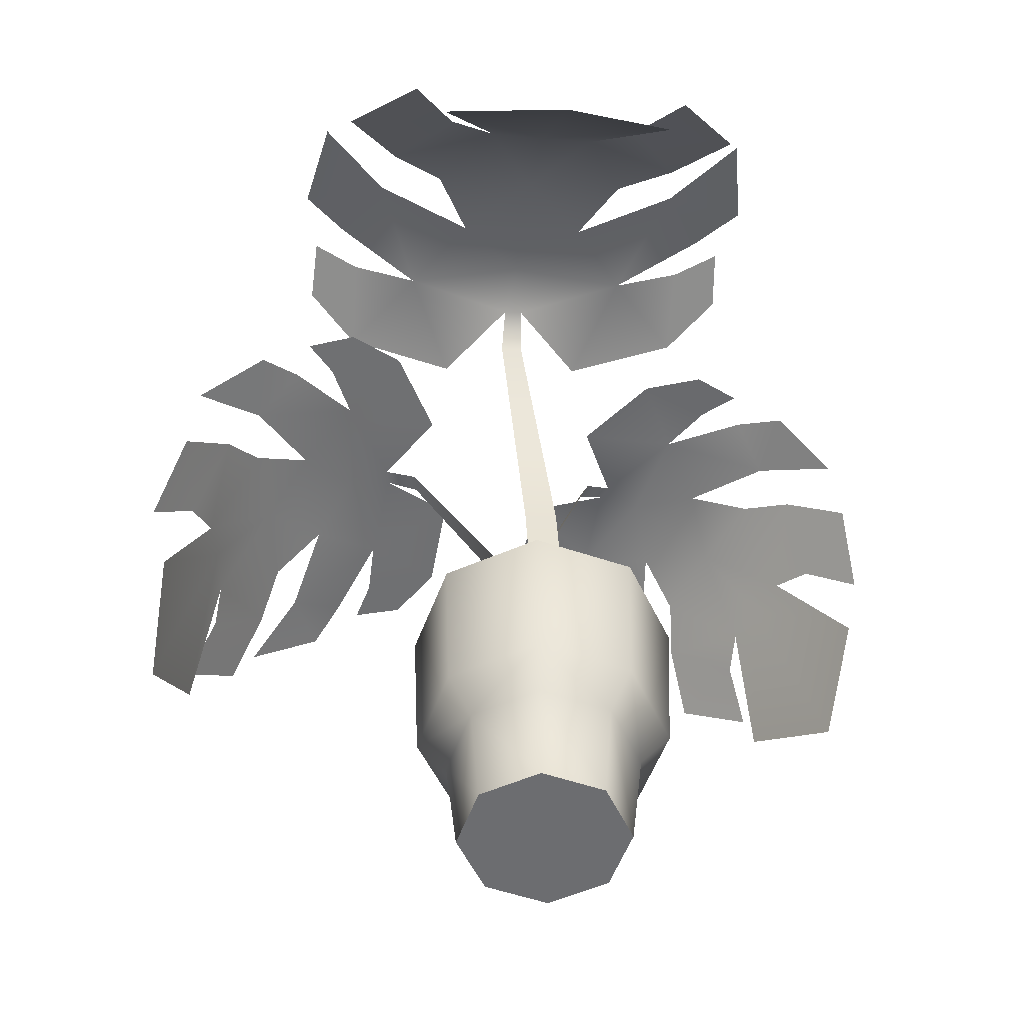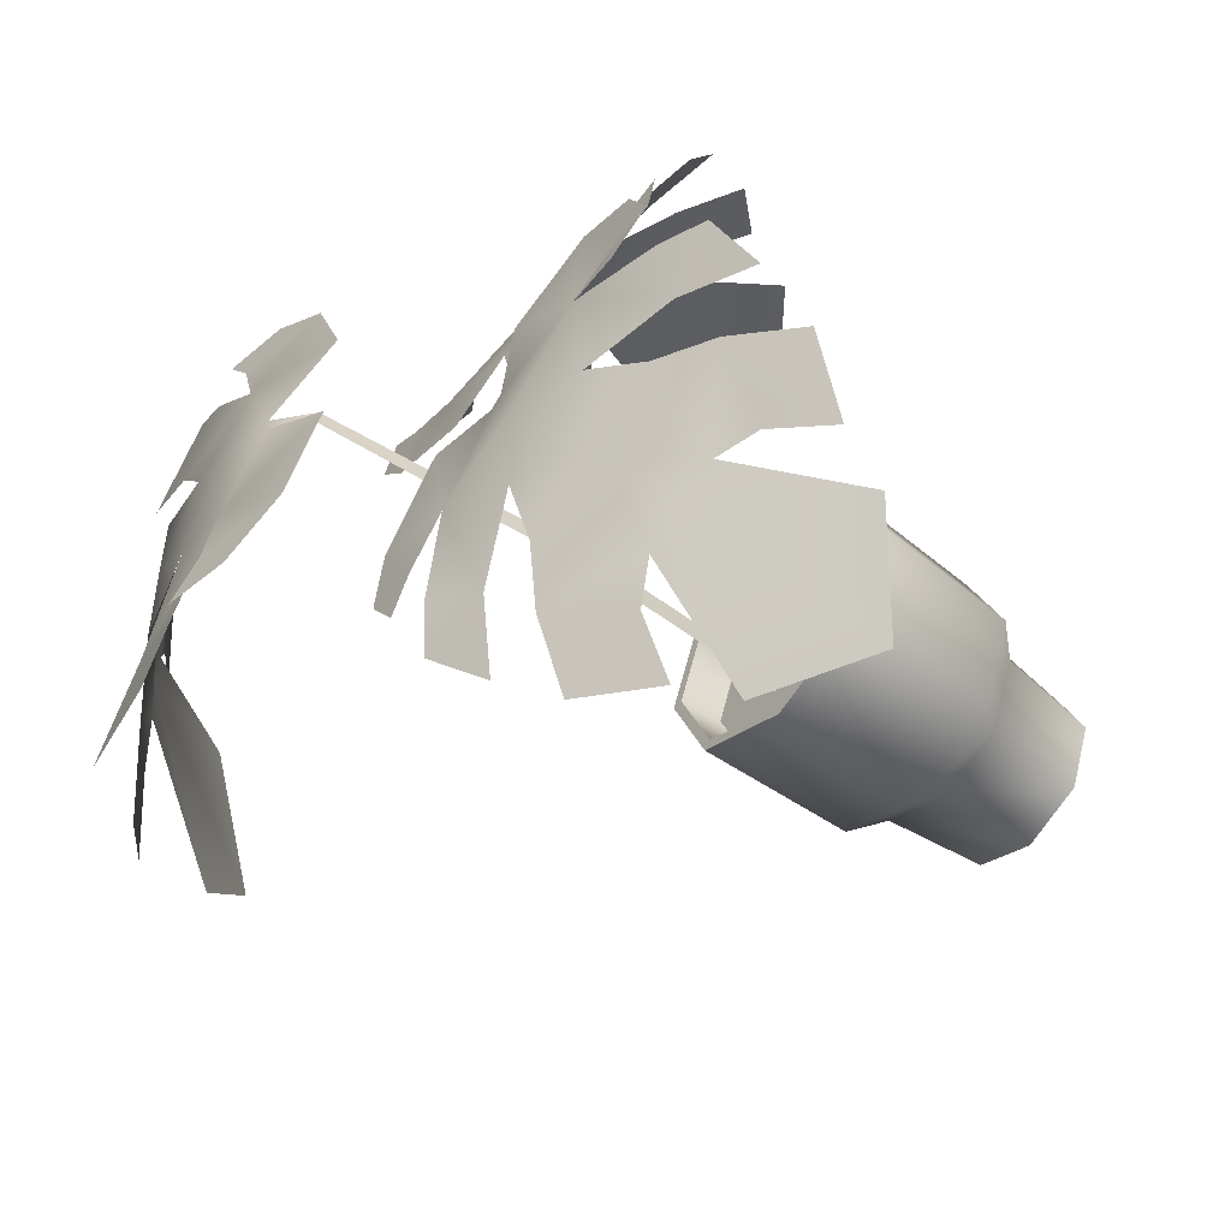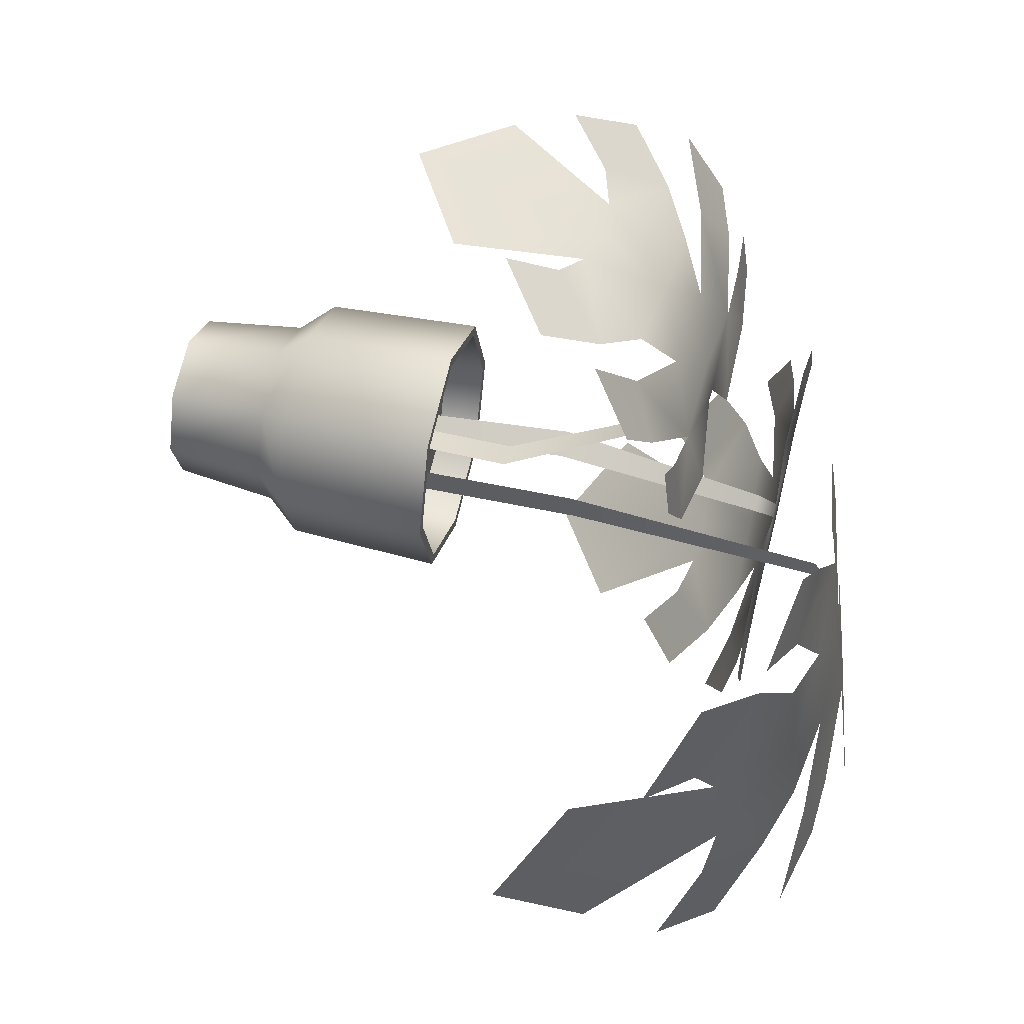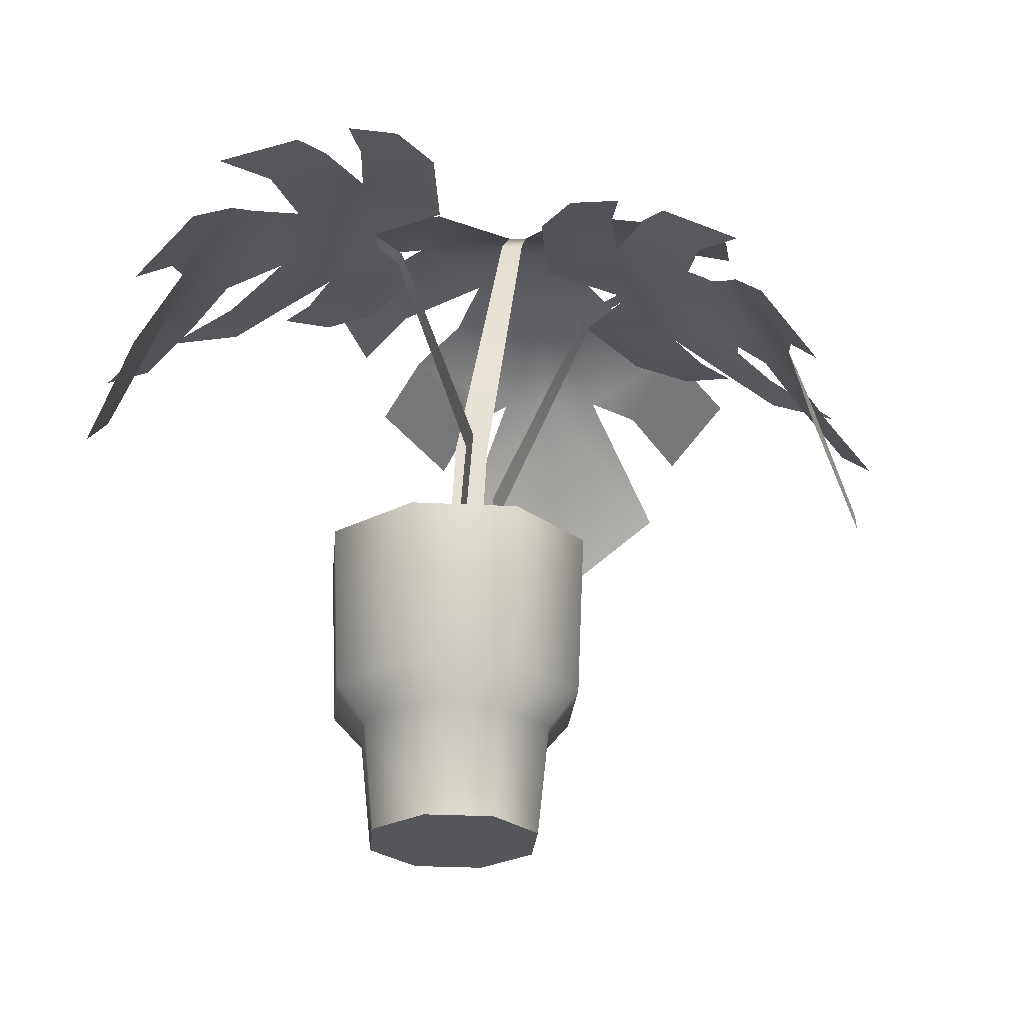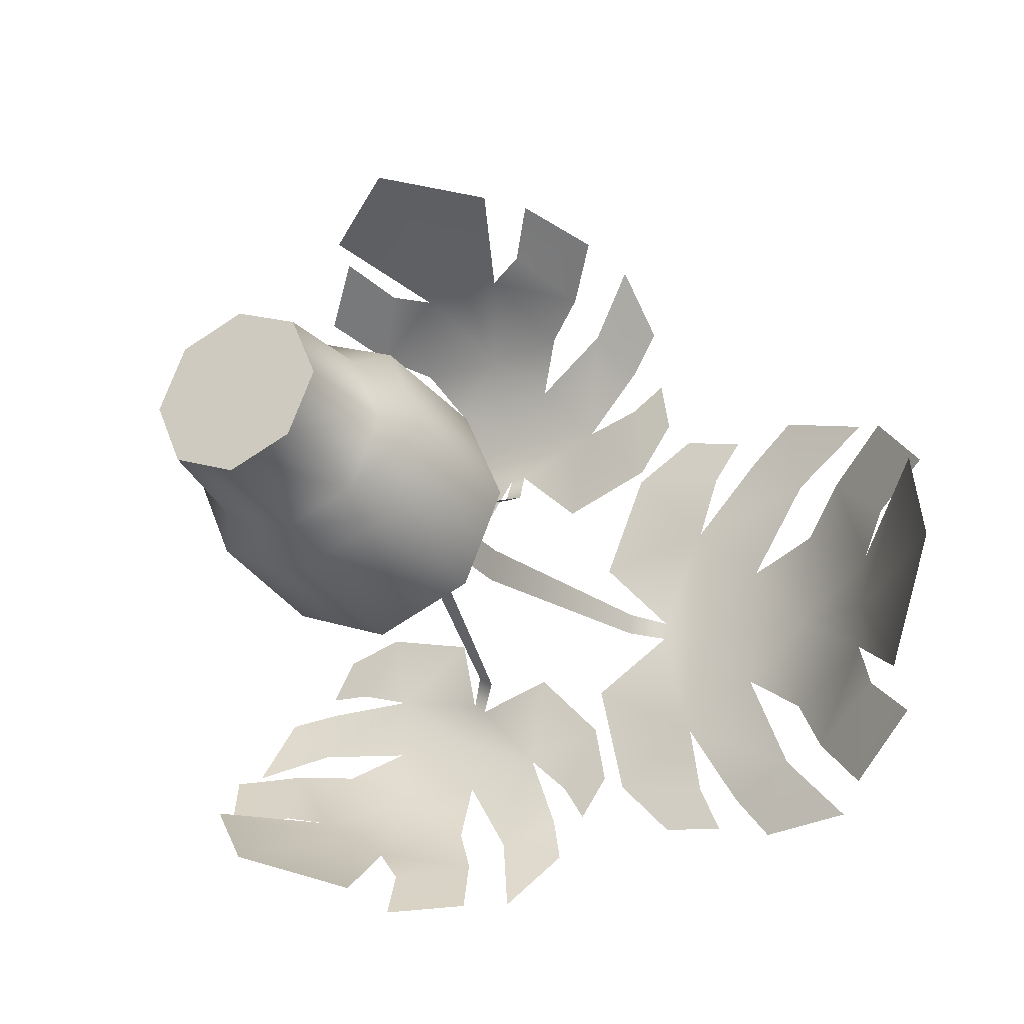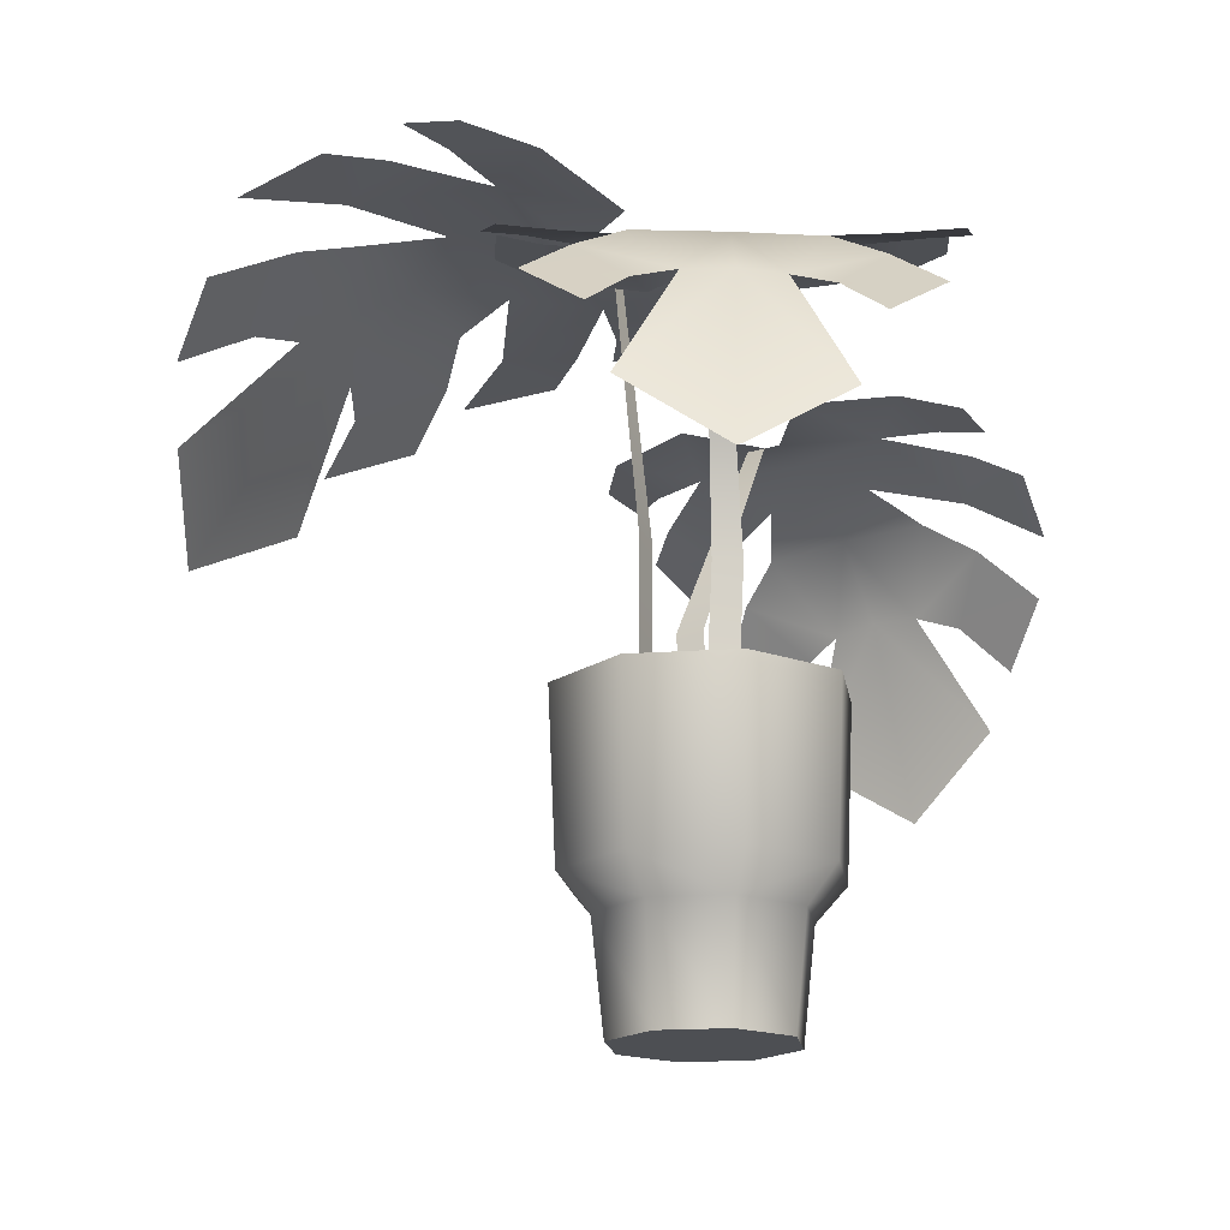
<metadata>
{"format":"obj","ext":"obj","renderer":"f3d","projection":"perspective","resolution":1024,"background":"white","views":[{"elev":-54.0,"azim":92.5,"up":"+Y"},{"elev":-52.5,"azim":-129.5,"up":"+Z"},{"elev":48.2,"azim":104.8,"up":"+Z"},{"elev":-25.7,"azim":-72.4,"up":"+Y"},{"elev":-26.5,"azim":25.6,"up":"+Z"},{"elev":-17.7,"azim":-149.0,"up":"+Y"}]}
</metadata>
<code>
o Houseplant_1_Cylinder.024
v -0 0.129 -0.1152
v -0 0.2749 -0.1215
v 0.08149 0.129 -0.08149
v 0.08594 0.2749 -0.08594
v 0.1152 0.129 -0
v 0.1215 0.2749 -0
v 0.08149 0.129 0.08149
v 0.08594 0.2749 0.08594
v 0 0.129 0.1152
v 0 0.2749 0.1215
v -0.08149 0.129 0.08149
v -0.08594 0.2749 0.08594
v -0.1152 0.129 0
v -0.1215 0.2749 0
v -0.08149 0.129 -0.08149
v -0.08594 0.2749 -0.08594
v -0 0.09779 -0.08801
v 0.06223 0.09779 -0.06223
v 0.08801 0.09779 -0
v 0.06223 0.09779 0.06223
v 0 0.09779 0.08801
v -0.06223 0.09779 0.06223
v -0.08801 0.09779 0
v -0.06223 0.09779 -0.06223
v -0 0.001502 -0.07737
v 0.05471 0.001502 -0.05471
v 0.07737 0.001502 -0
v 0.05471 0.001502 0.05471
v 0 0.001502 0.07737
v -0.05471 0.001502 0.05471
v -0.07737 0.001502 0
v -0.05471 0.001502 -0.05471
v 0.07917 0.2749 -0.07917
v -0 0.2749 -0.112
v 0.112 0.2749 -0
v 0.07917 0.2749 0.07917
v 0 0.2749 0.112
v -0.07917 0.2749 0.07917
v -0.112 0.2749 0
v -0.07917 0.2749 -0.07917
v 0.0762 0.2366 -0.0762
v -0 0.2366 -0.1078
v 0.1078 0.2366 -0
v 0.0762 0.2366 0.0762
v 0 0.2366 0.1078
v -0.0762 0.2366 0.0762
v -0.1078 0.2366 0
v -0.0762 0.2366 -0.0762
v 0.00329 0.5956 -0.1375
v 0.01696 0.5958 -0.05132
v 0.04 0.5948 -0.1734
v 0.07516 0.5945 -0.1153
v 0.05937 0.5943 -0.2064
v 0.08458 0.594 -0.1696
v -0.05943 0.5829 -0.1618
v -0.1234 0.5083 -0.2467
v 0.03159 0.5858 -0.2101
v -0.01668 0.5691 -0.2326
v 0.04258 0.5745 -0.2527
v -0.00338 0.5498 -0.3021
v -0.06279 0.5652 -0.2167
v -0.09981 0.4967 -0.276
v -0.04192 0.542 -0.2591
v -0.0909 0.4635 -0.3228
v -0.02909 0.5054 -0.3126
v -0.1054 0.4102 -0.3118
v -0.1481 0.5986 -0.04475
v -0.07745 0.5977 0.006557
v -0.07819 0.5971 -0.1019
v -0.05219 0.5968 -0.07226
v -0.1967 0.5995 -0.02832
v -0.1609 0.5992 0.0294
v -0.2349 0.6001 -0.02601
v -0.2136 0.6 0.01313
v -0.1414 0.5826 -0.1111
v -0.1022 0.5815 -0.1394
v -0.1888 0.5055 -0.2035
v -0.1563 0.5113 -0.2226
v -0.2254 0.5848 -0.05132
v -0.2238 0.5683 -0.1046
v -0.2683 0.5734 -0.06056
v -0.2918 0.5487 -0.1238
v -0.1255 0.5653 -0.1746
v -0.1892 0.5617 -0.1364
v -0.2245 0.4933 -0.1968
v -0.2355 0.5367 -0.1361
v -0.2693 0.4586 -0.2094
v -0.2879 0.4984 -0.1481
v -0.2499 0.4041 -0.2163
v -0.1903 0.3481 -0.2871
v -0.03591 0.5796 -0.05059
v -0.0638 0.5971 -0.06473
v -0.04966 0.5799 -0.04157
v -0.02538 0.3858 0.0241
v -0.004498 0.3854 0.01013
v -0.002935 0.1411 -0.009943
v -0.02381 0.1415 0.004021
v 0.1652 0.6795 0.1251
v 0.06351 0.6651 0.09567
v 0.1868 0.6759 0.1839
v 0.1057 0.6603 0.1926
v 0.2137 0.6759 0.2222
v 0.1609 0.6653 0.231
v 0.2253 0.6807 0.06685
v 0.366 0.6164 0.03049
v 0.2333 0.672 0.1924
v 0.2853 0.6651 0.1487
v 0.2771 0.6621 0.225
v 0.3593 0.6489 0.1967
v 0.2911 0.6678 0.08916
v 0.3891 0.6017 0.07004
v 0.3326 0.6416 0.131
v 0.4433 0.5665 0.09964
v 0.3929 0.6025 0.168
v 0.4495 0.5041 0.07106
v 0.1366 0.7016 -0.08918
v 0.04571 0.6788 -0.03796
v 0.1656 0.6933 0.01713
v 0.1203 0.6835 0.03043
v 0.1422 0.7105 -0.1511
v 0.06117 0.6948 -0.1415
v 0.1583 0.7189 -0.1943
v 0.1047 0.7089 -0.191
v 0.2098 0.6903 -0.04969
v 0.2219 0.6848 0.007934
v 0.3511 0.6206 -0.06434
v 0.355 0.6234 -0.01789
v 0.1847 0.7021 -0.1728
v 0.2461 0.6894 -0.1457
v 0.2184 0.6985 -0.2168
v 0.3048 0.6826 -0.2132
v 0.2755 0.6751 -0.001684
v 0.2654 0.6787 -0.09195
v 0.3638 0.6124 -0.1086
v 0.2932 0.6583 -0.1464
v 0.407 0.5819 -0.156
v 0.3402 0.6249 -0.203
v 0.4167 0.5135 -0.1382
v 0.4772 0.4439 -0.04343
v 0.09206 0.6565 0.03494
v 0.1176 0.6852 0.01379
v 0.08882 0.6585 0.01516
v 0.04579 0.4118 -0.01735
v 0.05101 0.4089 0.0128
v 0.04301 0.1115 -0.00151
v 0.03779 0.1144 -0.03166
v -0.07223 0.5297 0.1783
v -0.03429 0.5411 0.1005
v -0.1229 0.5284 0.1868
v -0.1186 0.5383 0.1197
v -0.1576 0.5261 0.2026
v -0.1573 0.5326 0.1585
v -0.03474 0.5082 0.2313
v -0.03188 0.4184 0.3251
v -0.137 0.5145 0.22
v -0.1105 0.4906 0.2629
v -0.1705 0.4996 0.2467
v -0.1613 0.465 0.309
v -0.06358 0.484 0.2752
v -0.06812 0.4059 0.334
v -0.1053 0.4583 0.2946
v -0.1027 0.3686 0.362
v -0.1469 0.4174 0.3253
v -0.0854 0.3157 0.3532
v 0.1051 0.5282 0.1883
v 0.07629 0.5402 0.1067
v 0.01504 0.5272 0.1953
v 0.01059 0.5329 0.1565
v 0.1544 0.5261 0.2023
v 0.1579 0.536 0.1352
v 0.1871 0.5232 0.222
v 0.1919 0.5297 0.1781
v 0.0615 0.5055 0.2361
v 0.01317 0.5051 0.2369
v 0.04652 0.4141 0.3263
v 0.008991 0.4208 0.3245
v 0.1646 0.5062 0.235
v 0.1327 0.4839 0.275
v 0.1944 0.4895 0.2649
v 0.1772 0.4556 0.3258
v 0.01198 0.4827 0.2762
v 0.08595 0.4773 0.2803
v 0.07939 0.3992 0.339
v 0.1238 0.4479 0.3024
v 0.1084 0.359 0.3692
v 0.1593 0.4035 0.3358
v 0.08763 0.3063 0.3558
v -0.002551 0.2487 0.3715
v 0.009281 0.52 0.1272
v 0.02442 0.5328 0.1569
v 0.02573 0.5199 0.1276
v 0.03997 0.3379 0.03134
v 0.01486 0.338 0.03091
v 0.00061 0.09331 0.01945
v 0.02573 0.09325 0.01988
f 2 3 1
f 4 5 3
f 6 7 5
f 8 9 7
f 10 11 9
f 12 13 11
f 12 39 14
f 14 15 13
f 16 1 15
f 5 18 3
f 22 29 21
f 9 22 21
f 1 24 15
f 3 17 1
f 5 20 19
f 11 23 22
f 9 20 7
f 13 24 23
f 28 30 32
f 20 27 19
f 18 25 17
f 17 32 24
f 23 30 22
f 21 28 20
f 19 26 18
f 24 31 23
f 39 46 47
f 8 37 10
f 16 39 40
f 4 35 6
f 10 38 12
f 16 34 2
f 4 34 33
f 6 36 8
f 36 45 37
f 33 43 35
f 39 48 40
f 37 46 38
f 35 44 36
f 34 41 33
f 40 42 34
f 2 4 3
f 4 6 5
f 6 8 7
f 8 10 9
f 10 12 11
f 12 14 13
f 12 38 39
f 14 16 15
f 16 2 1
f 5 19 18
f 22 30 29
f 9 11 22
f 1 17 24
f 3 18 17
f 5 7 20
f 11 13 23
f 9 21 20
f 13 15 24
f 32 25 26
f 26 27 28
f 28 29 30
f 30 31 32
f 32 26 28
f 20 28 27
f 18 26 25
f 17 25 32
f 23 31 30
f 21 29 28
f 19 27 26
f 24 32 31
f 39 38 46
f 8 36 37
f 16 14 39
f 4 33 35
f 10 37 38
f 16 40 34
f 4 2 34
f 6 35 36
f 36 44 45
f 33 41 43
f 39 47 48
f 37 45 46
f 35 43 44
f 34 42 41
f 40 48 42
f 44 43 47
f 43 41 47
f 41 42 47
f 42 48 47
f 47 46 45
f 45 44 47
f 49 70 50
f 49 52 51
f 51 54 53
f 69 55 76
f 83 56 78
f 49 58 55
f 58 59 60
f 55 83 76
f 56 63 62
f 62 65 64
f 78 66 90
f 67 92 69
f 67 72 68
f 71 74 72
f 69 75 67
f 83 77 84
f 80 67 75
f 80 81 79
f 83 75 76
f 77 86 84
f 85 88 86
f 78 89 77
f 70 93 91
f 69 92 70
f 93 95 91
f 97 95 94
f 98 119 99
f 98 101 100
f 100 103 102
f 118 104 125
f 132 105 127
f 98 107 104
f 107 108 109
f 104 132 125
f 105 112 111
f 111 114 113
f 127 115 139
f 116 141 118
f 116 121 117
f 120 123 121
f 118 124 116
f 132 126 133
f 129 116 124
f 129 130 128
f 132 124 125
f 126 135 133
f 134 137 135
f 127 138 126
f 119 142 140
f 118 141 119
f 142 144 140
f 146 144 143
f 147 168 148
f 147 150 149
f 149 152 151
f 167 153 174
f 181 154 176
f 147 156 153
f 156 157 158
f 153 181 174
f 154 161 160
f 160 163 162
f 176 164 188
f 165 190 167
f 165 170 166
f 169 172 170
f 167 173 165
f 181 175 182
f 178 165 173
f 178 179 177
f 181 173 174
f 175 184 182
f 183 186 184
f 176 187 175
f 168 191 189
f 167 190 168
f 191 193 189
f 195 193 192
f 49 69 70
f 49 50 52
f 51 52 54
f 69 49 55
f 83 61 56
f 49 57 58
f 58 57 59
f 55 61 83
f 56 61 63
f 62 63 65
f 78 56 66
f 67 68 92
f 67 71 72
f 71 73 74
f 69 76 75
f 83 78 77
f 80 79 67
f 80 82 81
f 83 84 75
f 77 85 86
f 85 87 88
f 78 90 89
f 70 92 93
f 93 94 95
f 97 96 95
f 98 118 119
f 98 99 101
f 100 101 103
f 118 98 104
f 132 110 105
f 98 106 107
f 107 106 108
f 104 110 132
f 105 110 112
f 111 112 114
f 127 105 115
f 116 117 141
f 116 120 121
f 120 122 123
f 118 125 124
f 132 127 126
f 129 128 116
f 129 131 130
f 132 133 124
f 126 134 135
f 134 136 137
f 127 139 138
f 119 141 142
f 142 143 144
f 146 145 144
f 147 167 168
f 147 148 150
f 149 150 152
f 167 147 153
f 181 159 154
f 147 155 156
f 156 155 157
f 153 159 181
f 154 159 161
f 160 161 163
f 176 154 164
f 165 166 190
f 165 169 170
f 169 171 172
f 167 174 173
f 181 176 175
f 178 177 165
f 178 180 179
f 181 182 173
f 175 183 184
f 183 185 186
f 176 188 187
f 168 190 191
f 191 192 193
f 195 194 193

</code>
